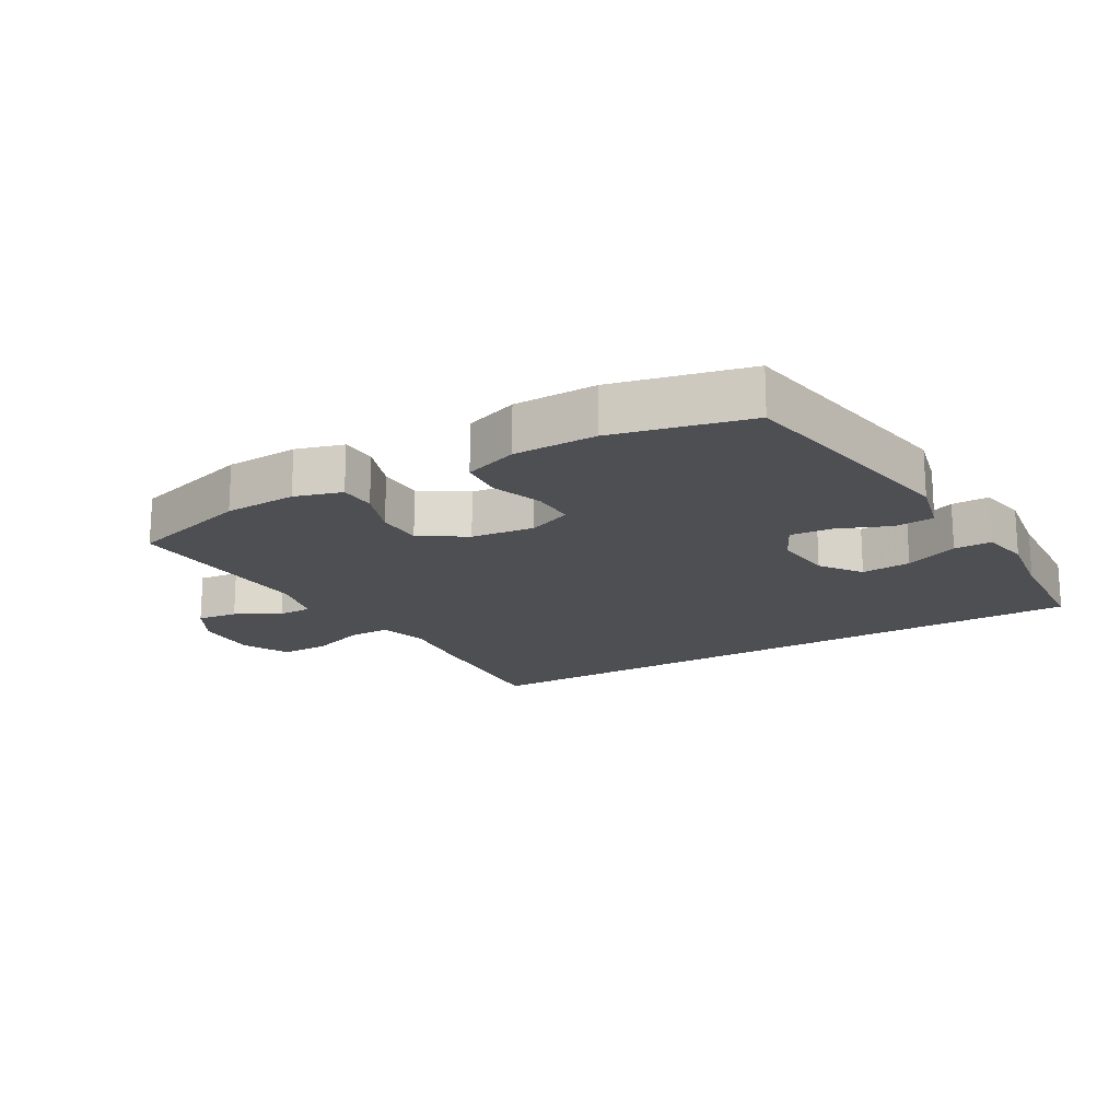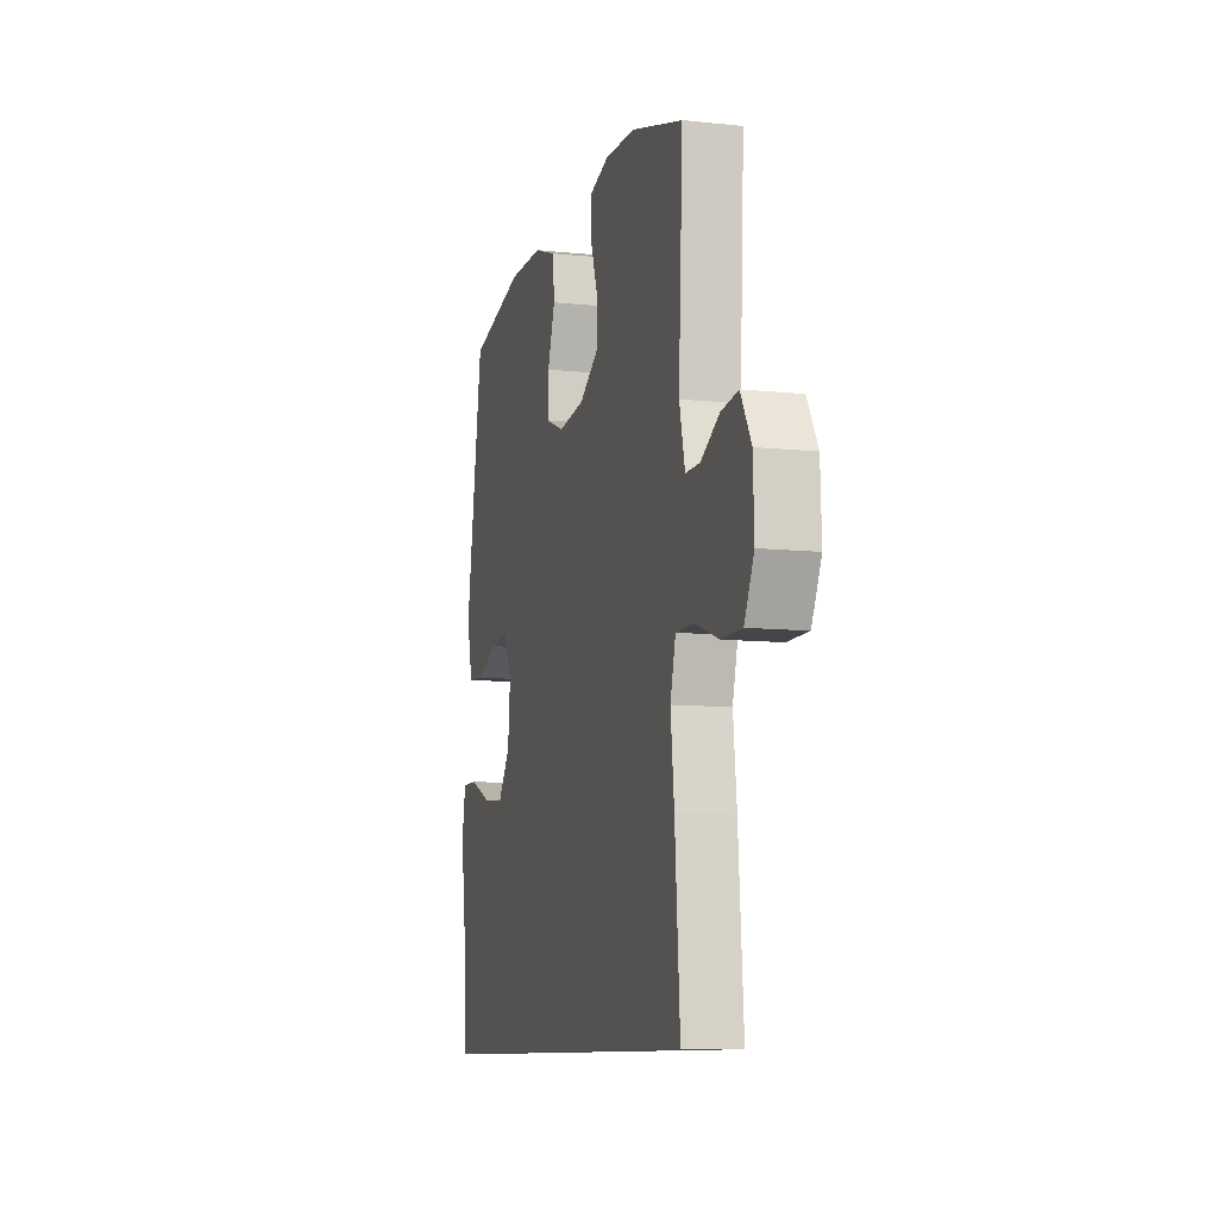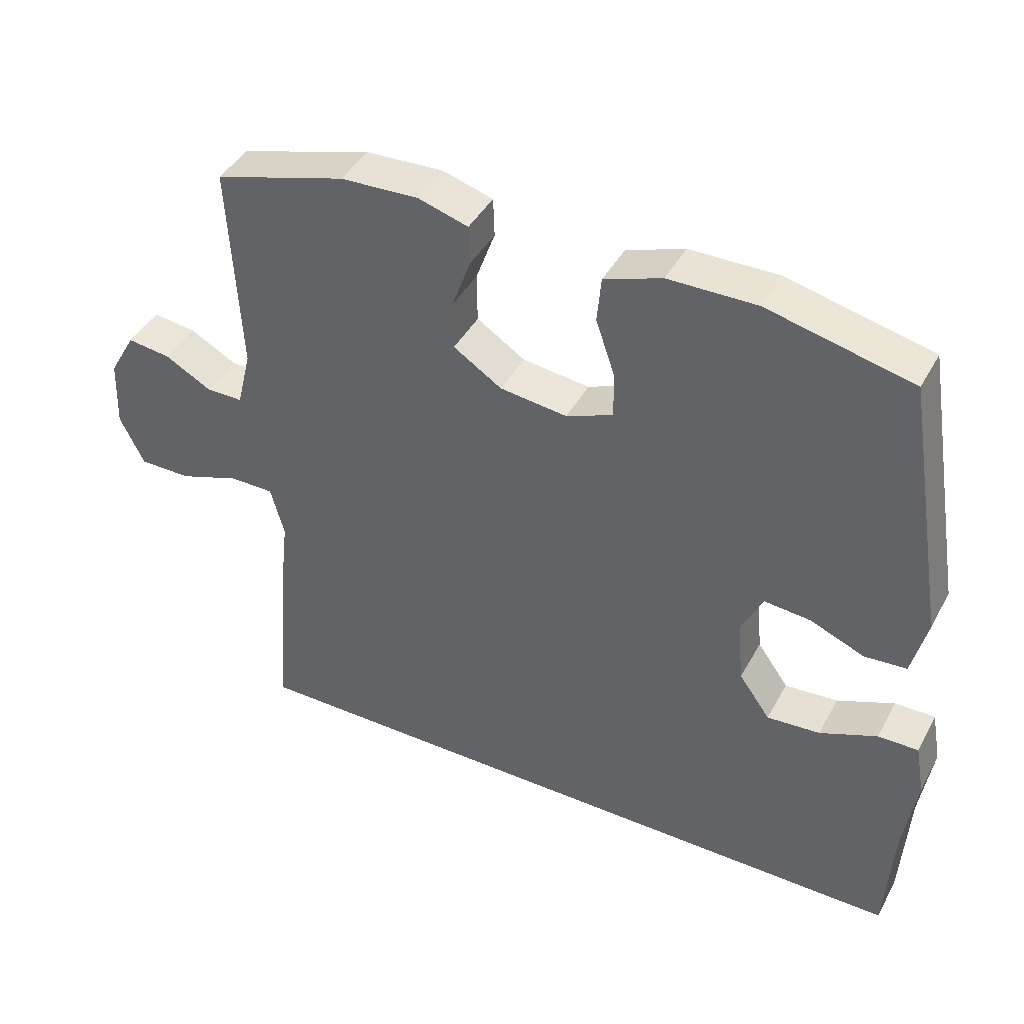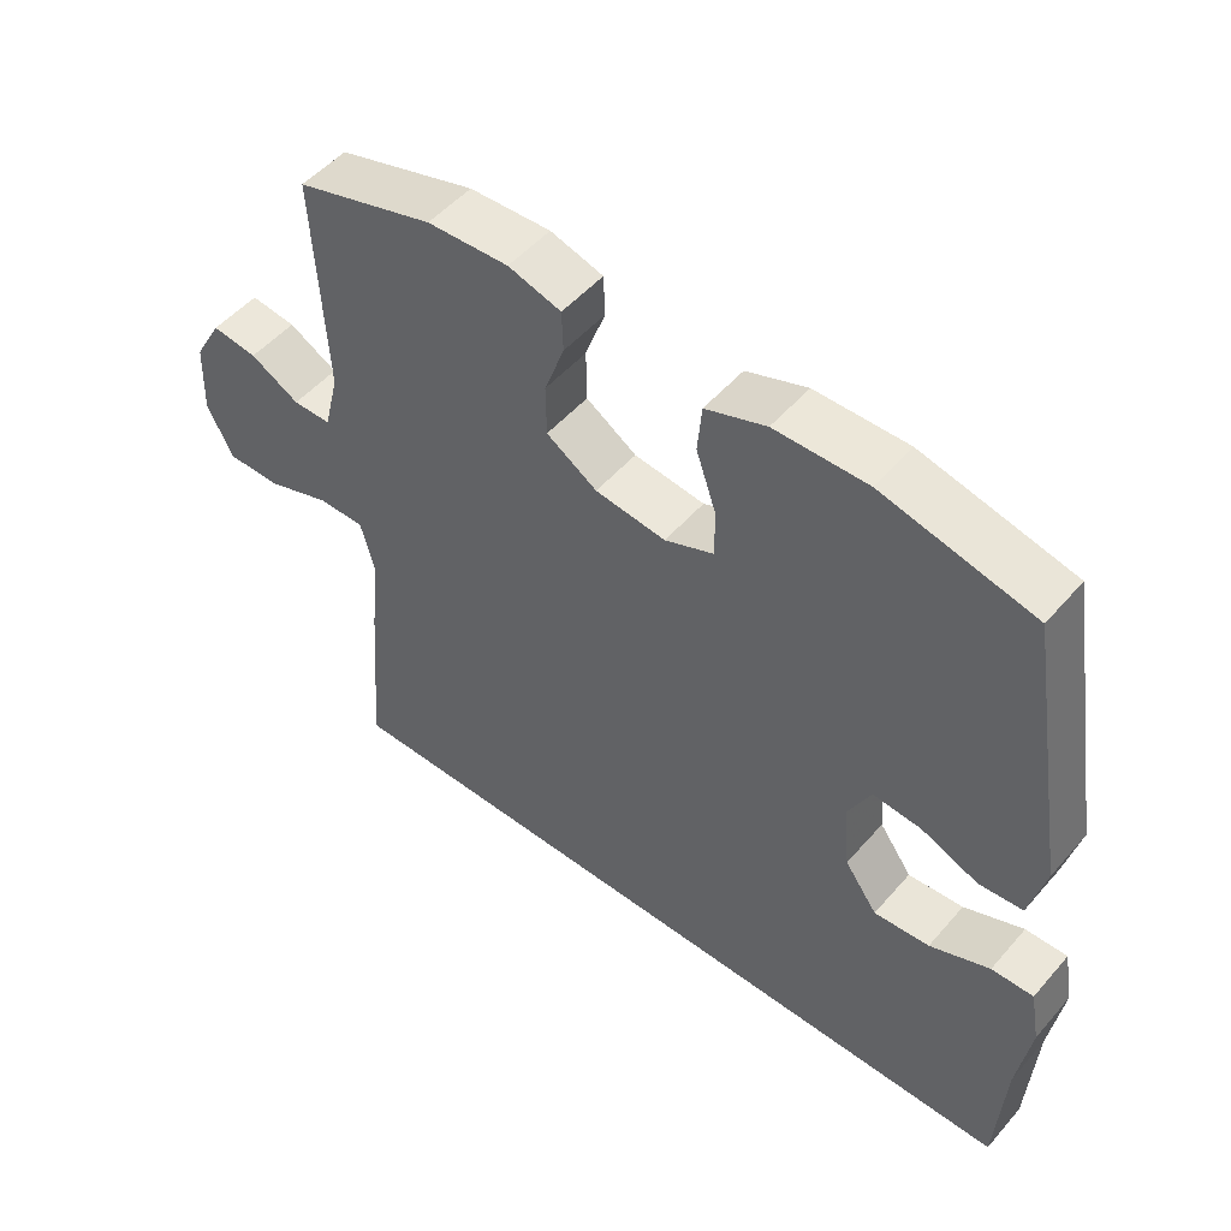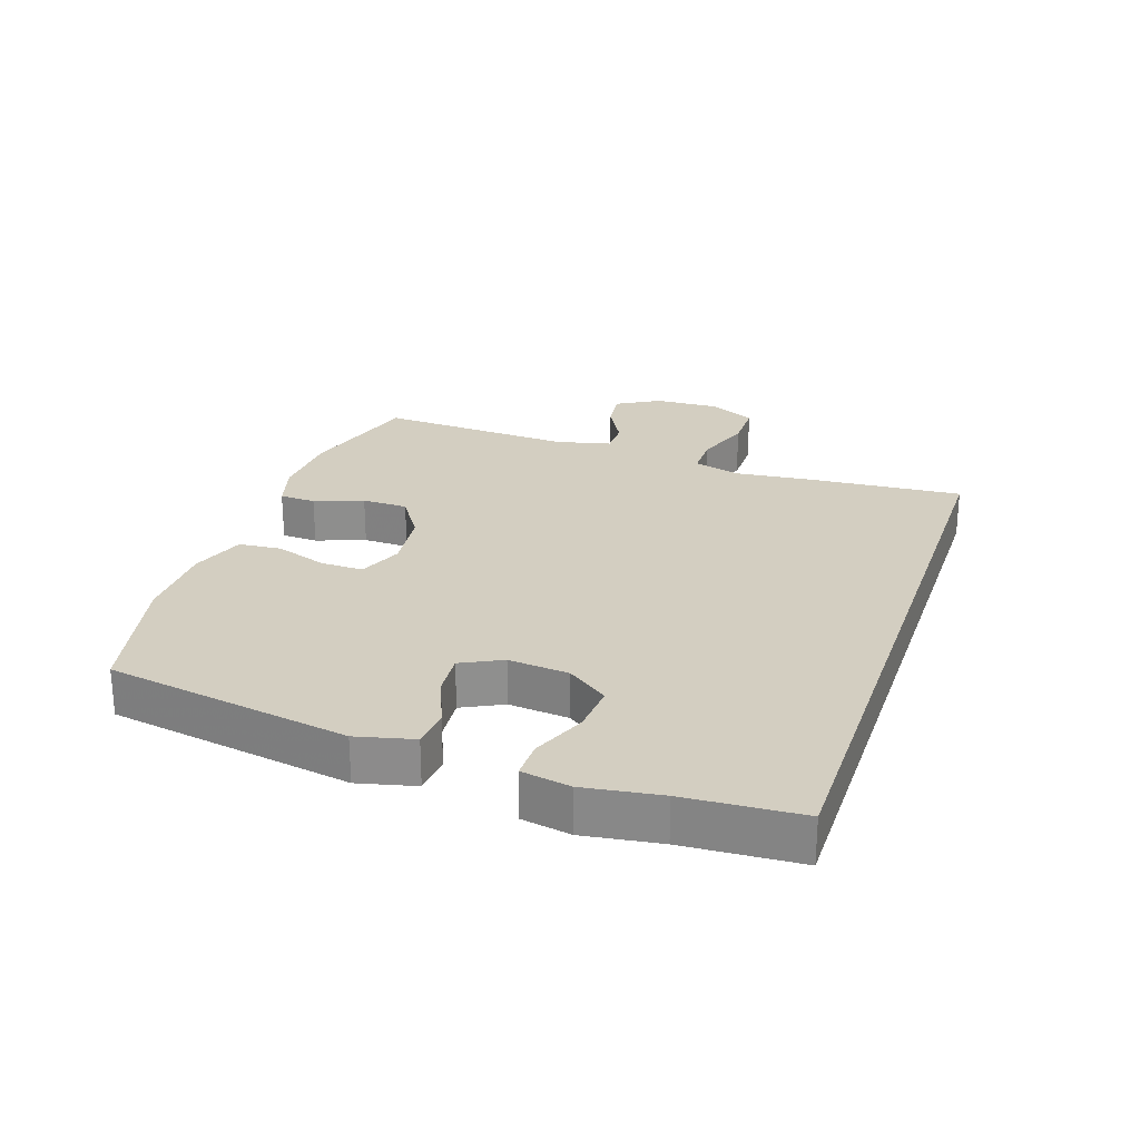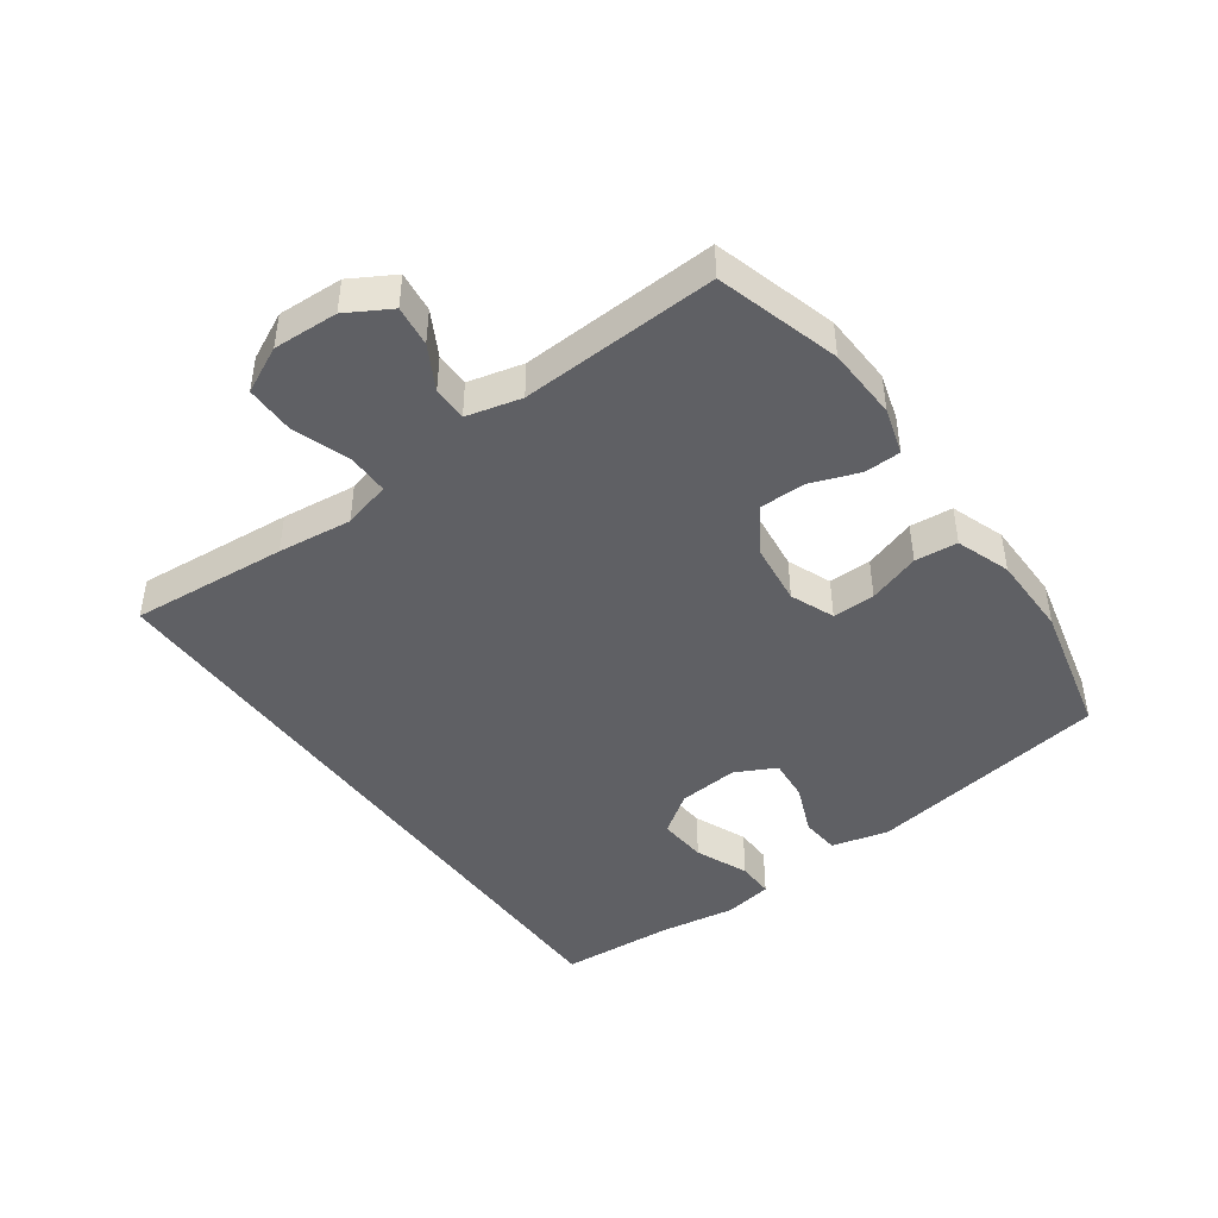
<metadata>
{"format":"obj","ext":"obj","renderer":"f3d","projection":"perspective","resolution":1024,"background":"white","views":[{"elev":-17.7,"azim":30.3,"up":"+Y"},{"elev":-9.6,"azim":-105.4,"up":"+Z"},{"elev":42.4,"azim":26.8,"up":"+Z"},{"elev":51.0,"azim":39.4,"up":"+Z"},{"elev":25.3,"azim":108.7,"up":"+Y"},{"elev":-44.3,"azim":-54.4,"up":"+Y"}]}
</metadata>
<code>
v -0.479 0.07 -0.5
v -0.46 0.07 -0.253
v -0.447 0.07 -0.136
v -0.467 0.07 -0.061
v -0.533 0.07 -0.061
v -0.622 0.07 -0.092
v -0.699 0.07 -0.092
v -0.735 0.07 -0.019
v -0.731 0.07 0.083
v -0.692 0.07 0.151
v -0.628 0.07 0.143
v -0.559 0.07 0.105
v -0.505 0.07 0.105
v -0.484 0.07 0.191
v -0.5 0.07 0.5
v -0.306 0.07 0.556
v -0.192 0.07 0.561
v -0.118 0.07 0.539
v -0.116 0.07 0.482
v -0.144 0.07 0.405
v -0.143 0.07 0.333
v -0.072 0.07 0.287
v 0.027 0.07 0.275
v 0.096 0.07 0.303
v 0.095 0.07 0.37
v 0.067 0.07 0.452
v 0.073 0.07 0.519
v 0.158 0.07 0.549
v 0.288 0.07 0.55
v 0.5 0.07 0.5
v 0.564 0.07 0.116
v 0.542 0.07 0.026
v 0.48 0.07 0.021
v 0.4 0.07 0.054
v 0.332 0.07 0.06
v 0.3 0.07 -0.004
v 0.309 0.07 -0.099
v 0.355 0.07 -0.163
v 0.433 0.07 -0.157
v 0.517 0.07 -0.122
v 0.576 0.07 -0.121
v 0.59 0.07 -0.198
v 0.572 0.07 -0.318
v 0.561 0.07 -0.5
v -0.479 0 -0.5
v -0.46 0 -0.253
v -0.447 0 -0.136
v -0.467 0 -0.061
v -0.533 0 -0.061
v -0.622 0 -0.092
v -0.699 0 -0.092
v -0.735 0 -0.019
v -0.731 0 0.083
v -0.692 0 0.151
v -0.628 0 0.143
v -0.559 0 0.105
v -0.505 0 0.105
v -0.484 0 0.191
v -0.5 0 0.5
v -0.306 0 0.556
v -0.192 0 0.561
v -0.118 0 0.539
v -0.116 0 0.482
v -0.144 0 0.405
v -0.143 0 0.333
v -0.072 0 0.287
v 0.027 0 0.275
v 0.096 0 0.303
v 0.095 0 0.37
v 0.067 0 0.452
v 0.073 0 0.519
v 0.158 0 0.549
v 0.288 0 0.55
v 0.5 0 0.5
v 0.564 0 0.116
v 0.542 0 0.026
v 0.48 0 0.021
v 0.4 0 0.054
v 0.332 0 0.06
v 0.3 0 -0.004
v 0.309 0 -0.099
v 0.355 0 -0.163
v 0.433 0 -0.157
v 0.517 0 -0.122
v 0.576 0 -0.121
v 0.59 0 -0.198
v 0.572 0 -0.318
v 0.561 0 -0.5
f 1 2 3
f 44 1 3
f 43 44 3
f 41 42 43
f 40 41 43
f 39 40 43
f 38 39 43
f 38 43 3 4
f 37 38 4
f 36 37 4
f 35 36 4 5
f 32 33 34
f 31 32 34
f 30 31 34
f 29 30 34
f 28 29 34
f 27 28 34
f 26 27 34
f 25 26 34
f 24 25 34 35
f 23 24 35 5
f 18 19 20
f 17 18 20
f 16 17 20
f 15 16 20
f 14 15 20
f 13 14 20 21
f 10 11 12
f 9 10 12
f 8 9 12
f 7 8 12
f 6 7 12
f 5 6 12
f 5 12 13
f 22 23 5 13
f 13 21 22
f 47 46 45
f 47 45 88
f 47 88 87
f 87 86 85
f 87 85 84
f 87 84 83
f 87 83 82
f 48 47 87 82
f 48 82 81
f 48 81 80
f 49 48 80 79
f 78 77 76
f 78 76 75
f 78 75 74
f 78 74 73
f 78 73 72
f 78 72 71
f 78 71 70
f 78 70 69
f 79 78 69 68
f 49 79 68 67
f 64 63 62
f 64 62 61
f 64 61 60
f 64 60 59
f 64 59 58
f 65 64 58 57
f 56 55 54
f 56 54 53
f 56 53 52
f 56 52 51
f 56 51 50
f 56 50 49
f 57 56 49
f 57 49 67 66
f 66 65 57
f 1 45 46 2
f 2 46 47 3
f 3 47 48 4
f 4 48 49 5
f 5 49 50 6
f 6 50 51 7
f 7 51 52 8
f 8 52 53 9
f 9 53 54 10
f 10 54 55 11
f 11 55 56 12
f 12 56 57 13
f 13 57 58 14
f 14 58 59 15
f 15 59 60 16
f 16 60 61 17
f 17 61 62 18
f 18 62 63 19
f 19 63 64 20
f 20 64 65 21
f 21 65 66 22
f 22 66 67 23
f 23 67 68 24
f 24 68 69 25
f 25 69 70 26
f 26 70 71 27
f 27 71 72 28
f 28 72 73 29
f 29 73 74 30
f 30 74 75 31
f 31 75 76 32
f 32 76 77 33
f 33 77 78 34
f 34 78 79 35
f 35 79 80 36
f 36 80 81 37
f 37 81 82 38
f 38 82 83 39
f 39 83 84 40
f 40 84 85 41
f 41 85 86 42
f 42 86 87 43
f 43 87 88 44
f 44 88 45 1

</code>
